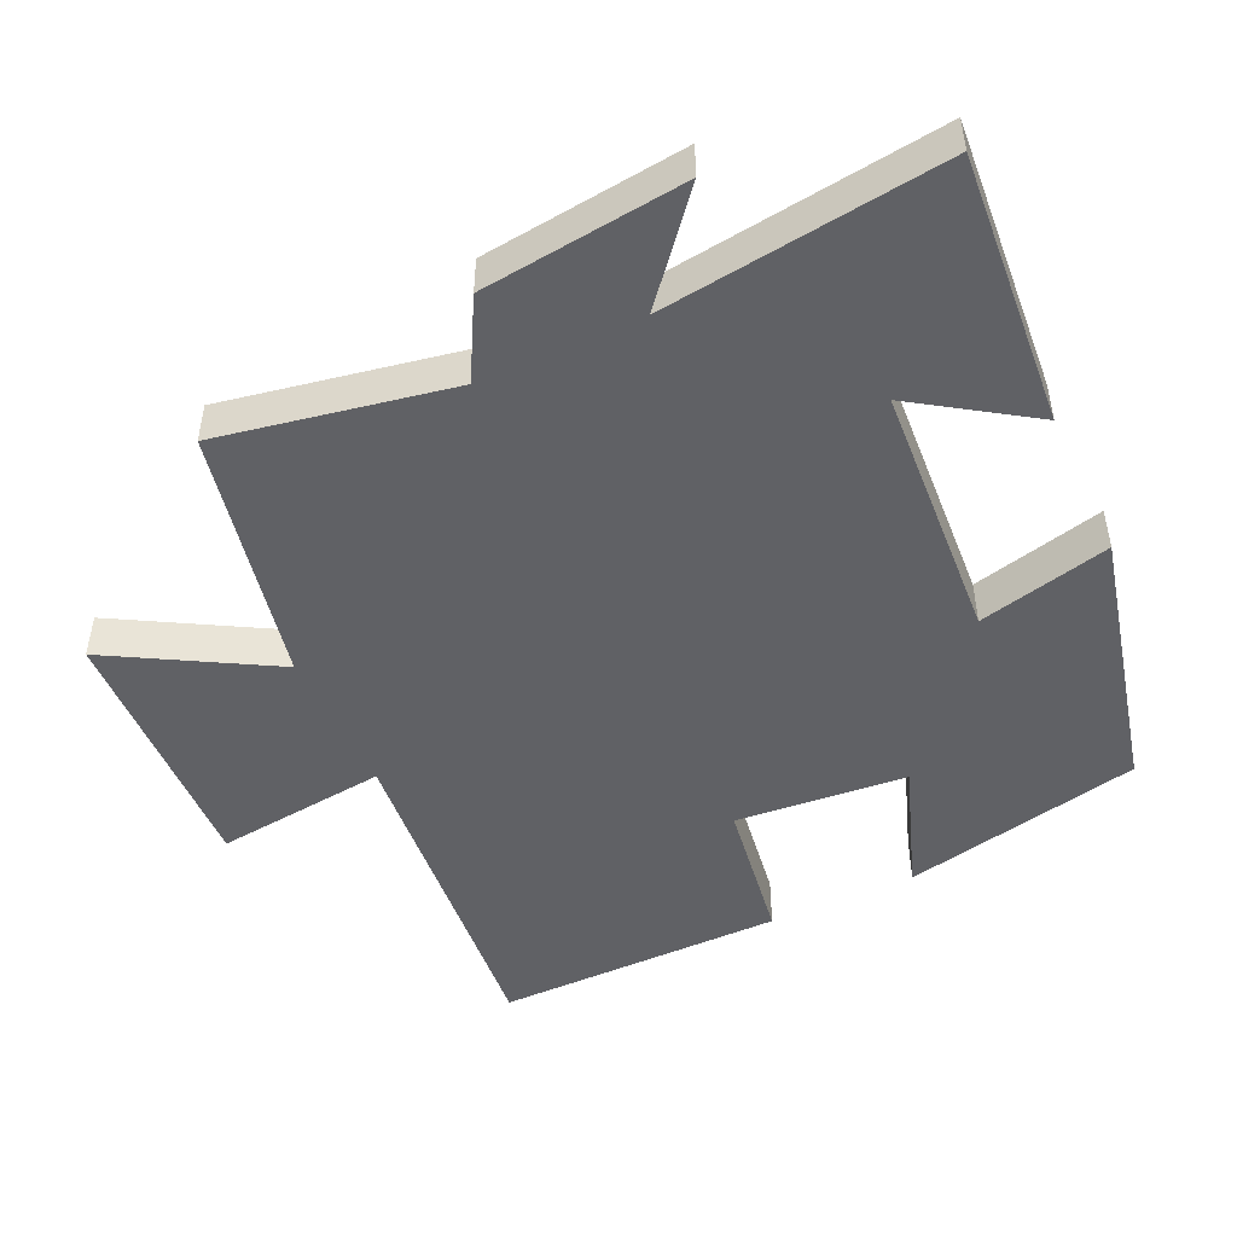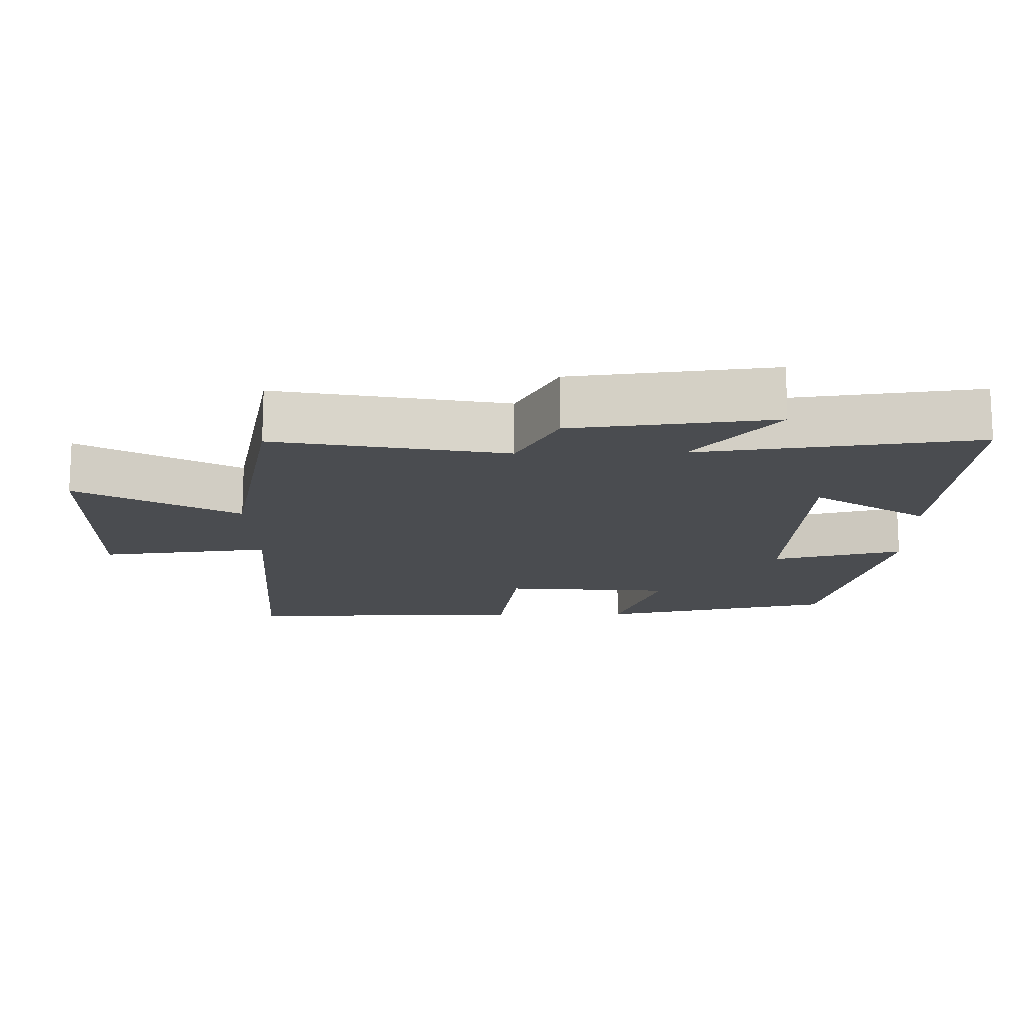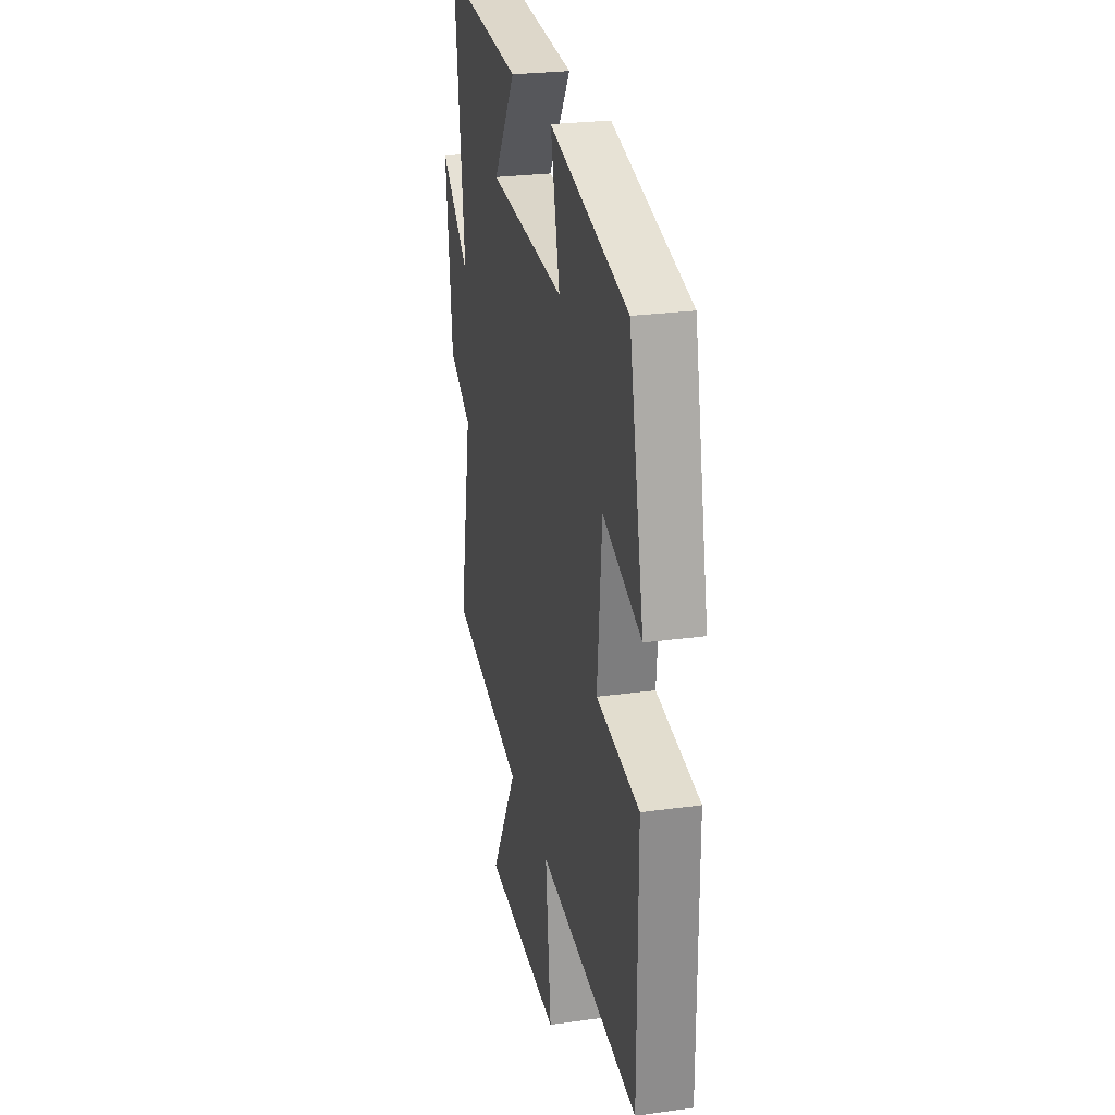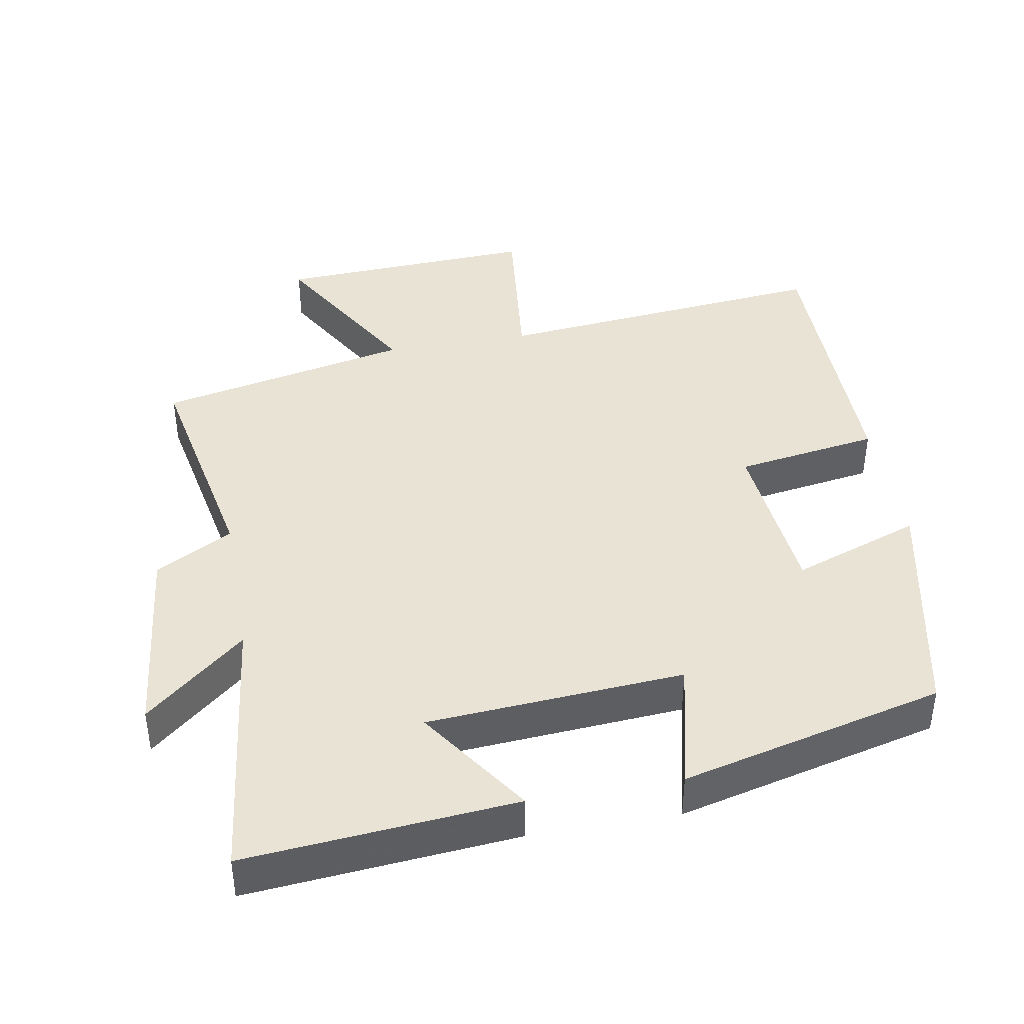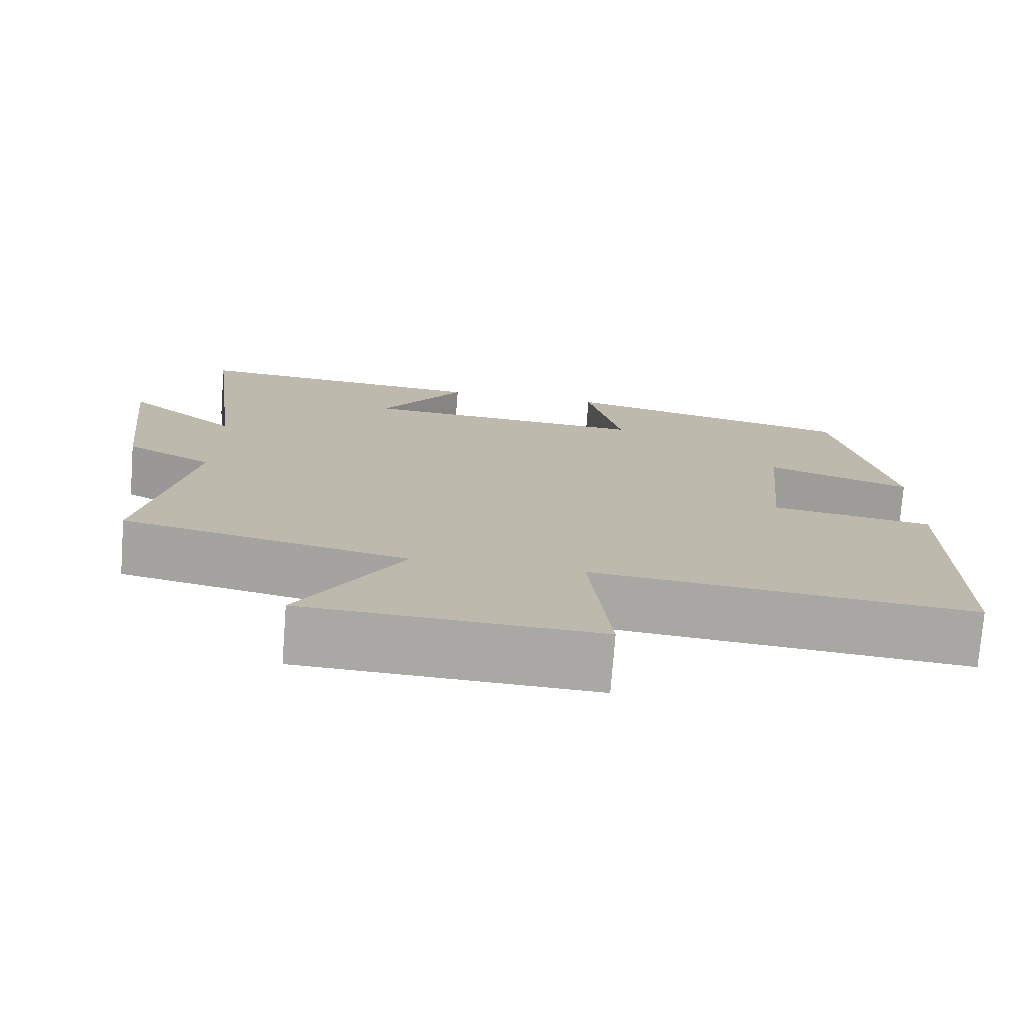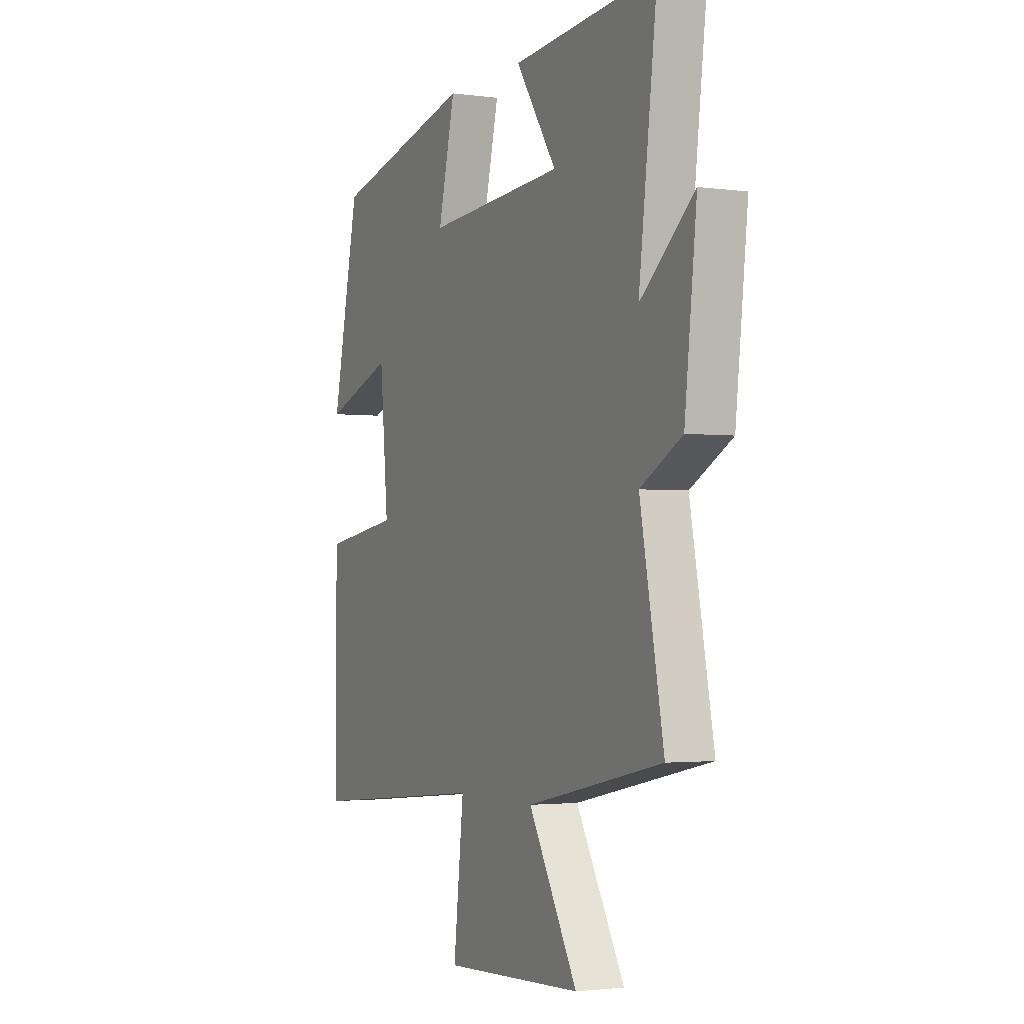
<metadata>
{"format":"obj","ext":"obj","renderer":"f3d","projection":"perspective","resolution":1024,"background":"white","views":[{"elev":-48.4,"azim":-64.8,"up":"+Y"},{"elev":-15.1,"azim":-88.7,"up":"+Y"},{"elev":25.9,"azim":77.5,"up":"+Z"},{"elev":41.2,"azim":-10.2,"up":"+Y"},{"elev":-75.2,"azim":-4.4,"up":"+Z"},{"elev":-2.1,"azim":-115.8,"up":"+Z"}]}
</metadata>
<code>
v 0.428 0.07 0.408
v 0.5 0.07 0.069
v 0.316 0.07 0.135
v 0.294 0.07 -0.107
v 0.5 0.07 -0.139
v 0.5 0.07 -0.548
v 0.016 0.07 -0.5
v 0.043 0.07 -0.745
v -0.331 0.07 -0.727
v -0.2 0.07 -0.5
v -0.563 0.07 -0.422
v -0.5 0.07 -0.093
v -0.611 0.07 -0.032
v -0.643 0.07 0.256
v -0.5 0.07 0.135
v -0.549 0.07 0.533
v -0.163 0.07 0.5
v -0.272 0.07 0.338
v 0.096 0.07 0.312
v 0.051 0.07 0.5
v 0.428 0 0.408
v 0.5 0 0.069
v 0.316 0 0.135
v 0.294 0 -0.107
v 0.5 0 -0.139
v 0.5 0 -0.548
v 0.016 0 -0.5
v 0.043 0 -0.745
v -0.331 0 -0.727
v -0.2 0 -0.5
v -0.563 0 -0.422
v -0.5 0 -0.093
v -0.611 0 -0.032
v -0.643 0 0.256
v -0.5 0 0.135
v -0.549 0 0.533
v -0.163 0 0.5
v -0.272 0 0.338
v 0.096 0 0.312
v 0.051 0 0.5
f 1 2 3
f 20 1 3
f 19 20 3
f 18 19 3 4
f 15 16 17 18
f 15 18 4
f 12 13 14 15
f 12 15 4
f 12 4 5
f 11 12 5
f 10 11 5
f 7 8 9 10
f 7 10 5
f 5 6 7
f 23 22 21
f 23 21 40
f 23 40 39
f 24 23 39 38
f 38 37 36 35
f 24 38 35
f 35 34 33 32
f 24 35 32
f 25 24 32
f 25 32 31
f 25 31 30
f 30 29 28 27
f 25 30 27
f 27 26 25
f 1 21 22 2
f 2 22 23 3
f 3 23 24 4
f 4 24 25 5
f 5 25 26 6
f 6 26 27 7
f 7 27 28 8
f 8 28 29 9
f 9 29 30 10
f 10 30 31 11
f 11 31 32 12
f 12 32 33 13
f 13 33 34 14
f 14 34 35 15
f 15 35 36 16
f 16 36 37 17
f 17 37 38 18
f 18 38 39 19
f 19 39 40 20
f 20 40 21 1

</code>
